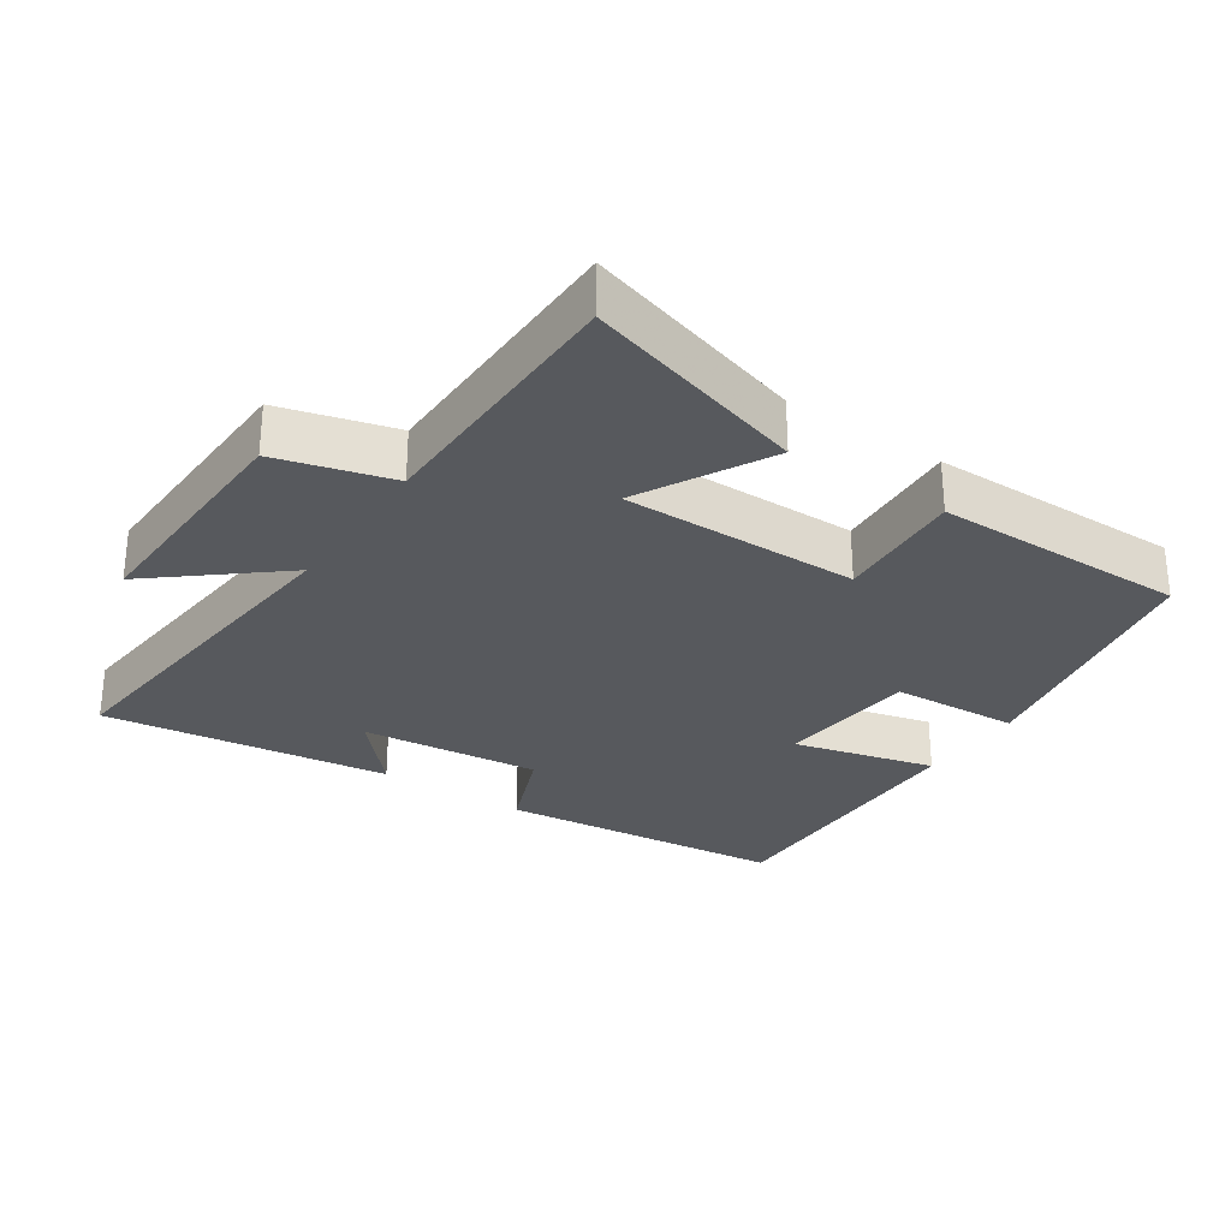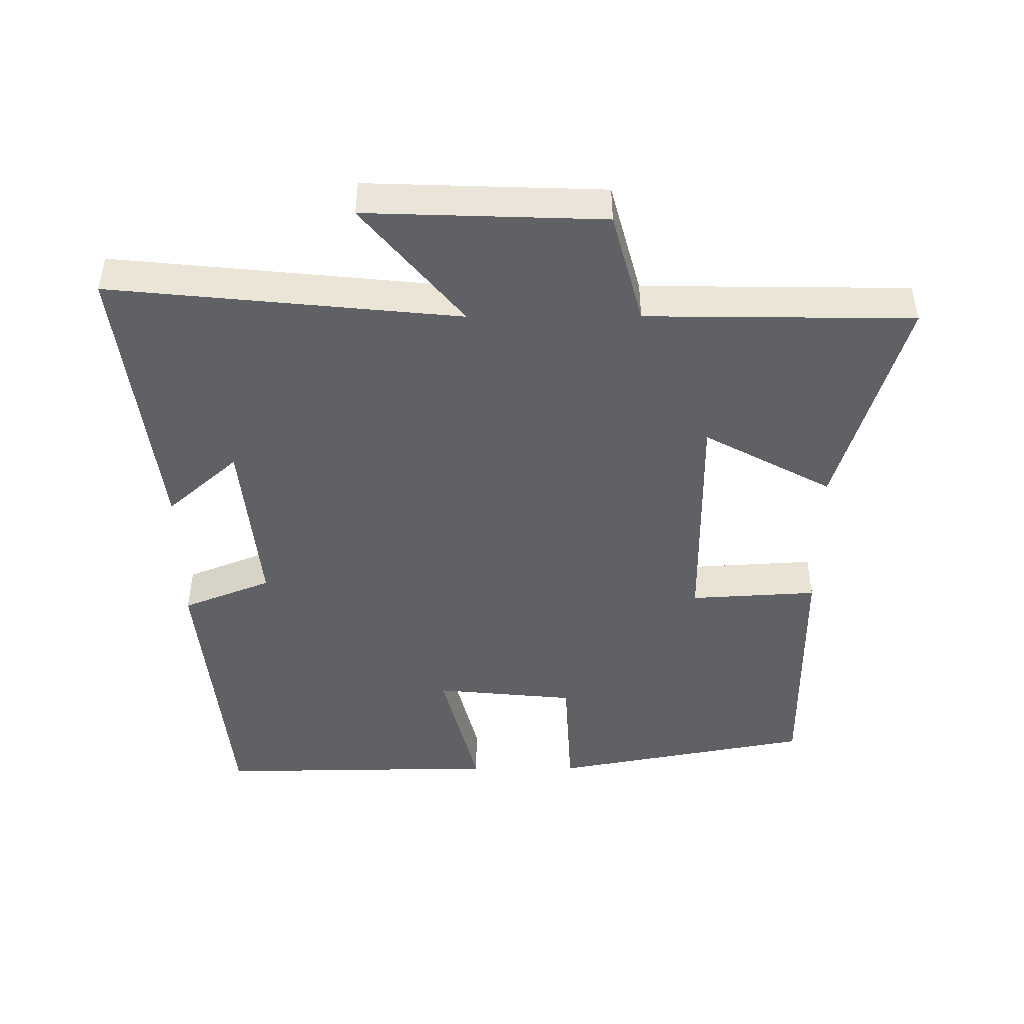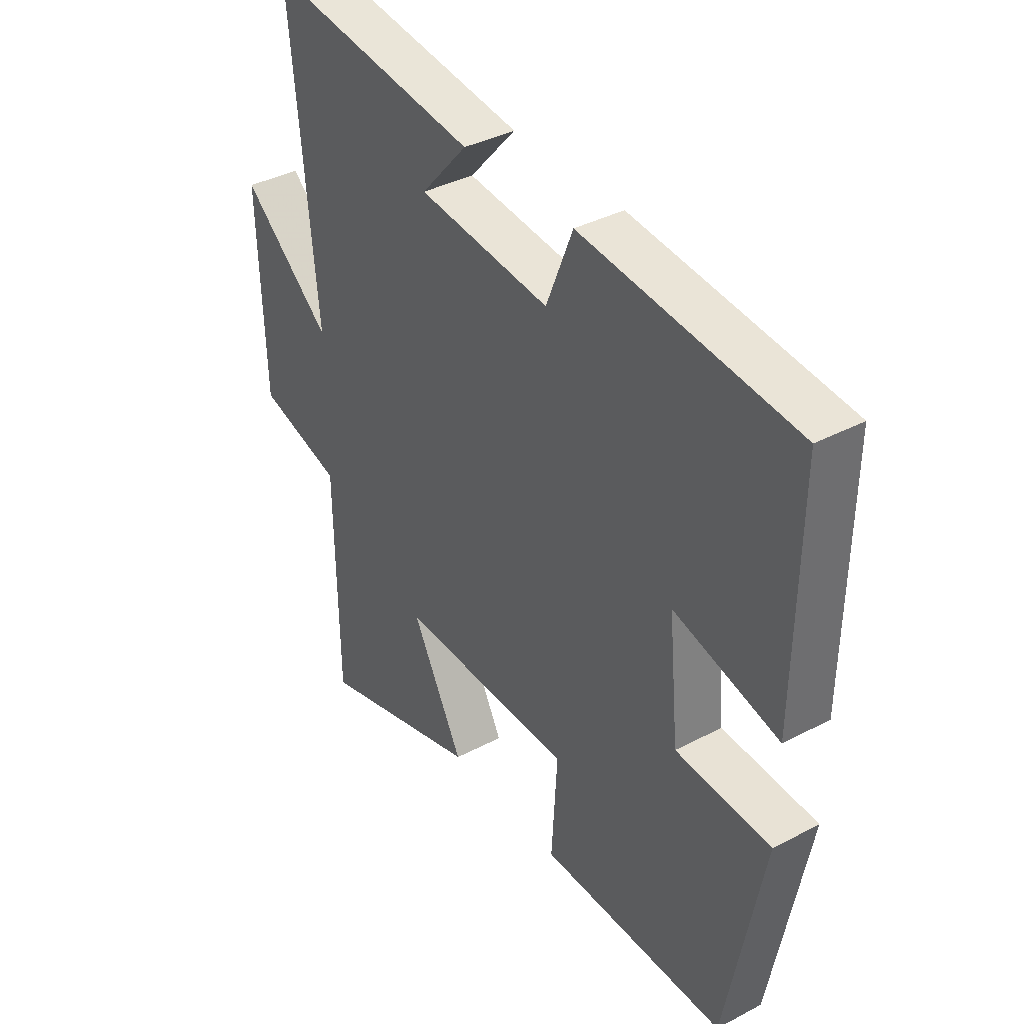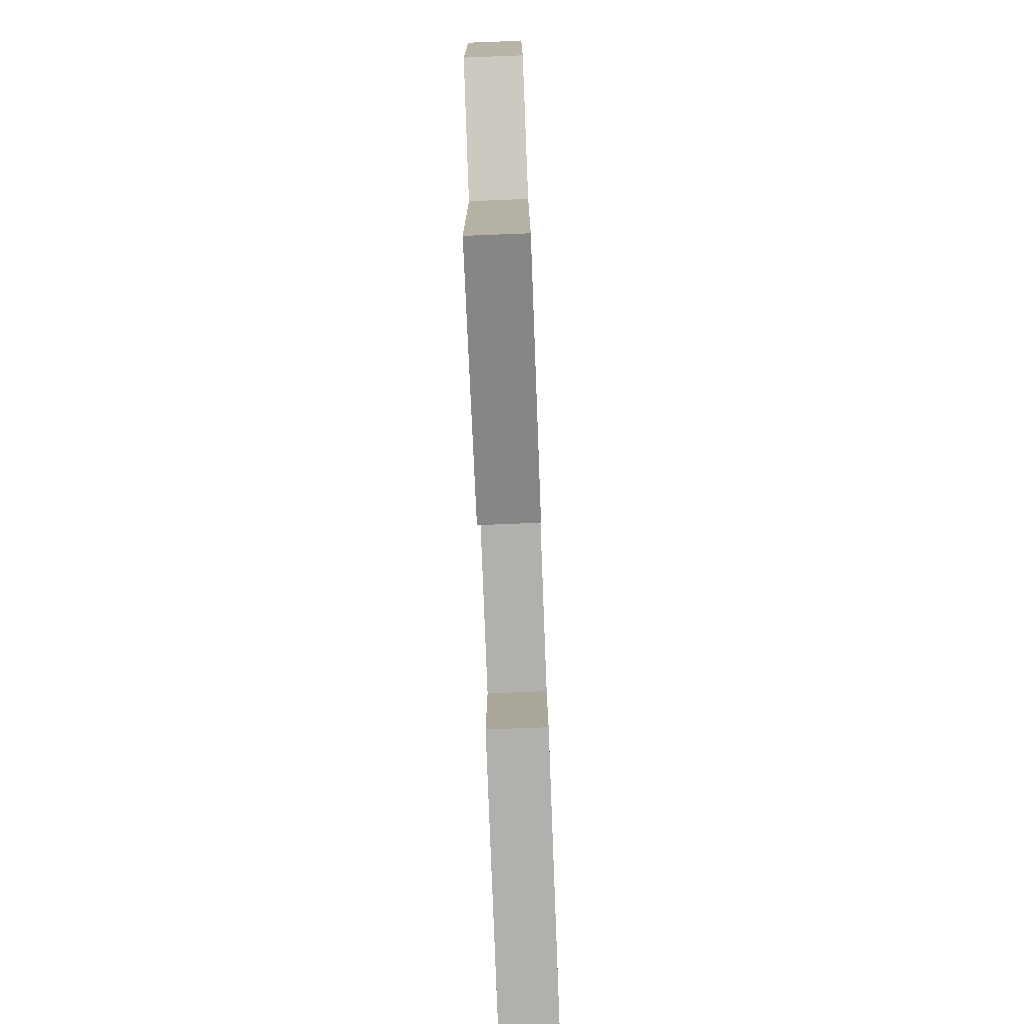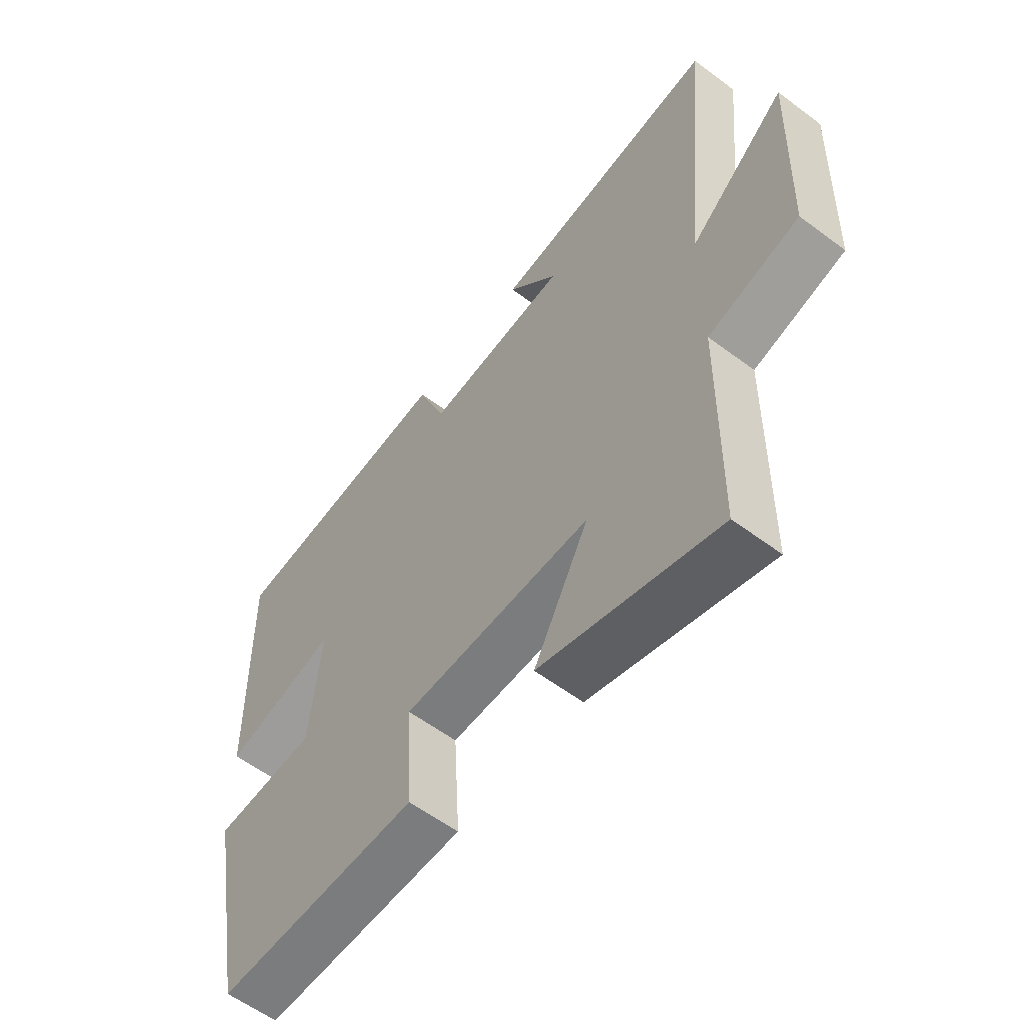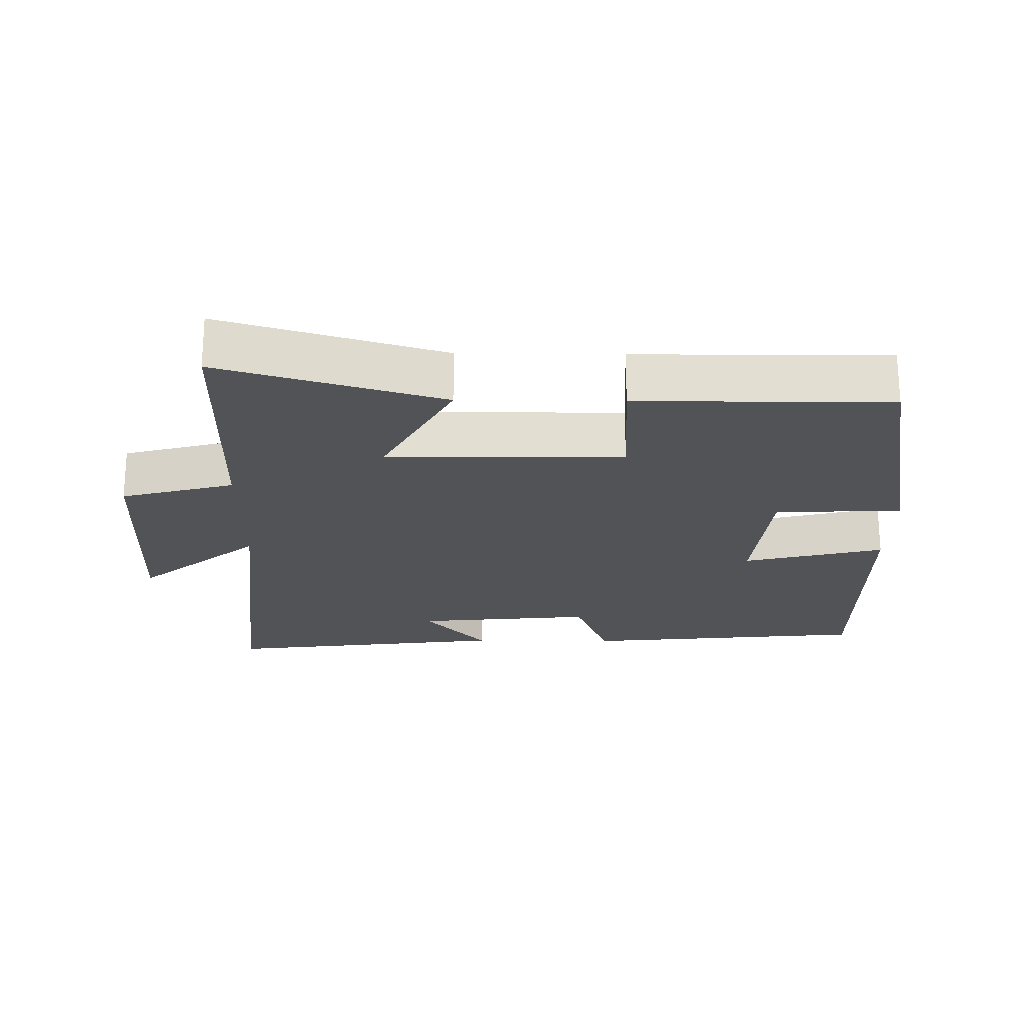
<metadata>
{"format":"obj","ext":"obj","renderer":"f3d","projection":"perspective","resolution":1024,"background":"white","views":[{"elev":-29.0,"azim":146.2,"up":"+Y"},{"elev":-46.3,"azim":90.2,"up":"+Y"},{"elev":37.6,"azim":-124.1,"up":"+Z"},{"elev":-78.4,"azim":92.2,"up":"+Z"},{"elev":-58.4,"azim":52.3,"up":"+Z"},{"elev":-22.3,"azim":179.2,"up":"+Y"}]}
</metadata>
<code>
v 0.495 0.07 -0.596
v 0.171 0.07 -0.5
v 0.272 0.07 -0.312
v -0.072 0.07 -0.314
v -0.061 0.07 -0.5
v -0.428 0.07 -0.502
v -0.5 0.07 -0.121
v -0.314 0.07 -0.111
v -0.294 0.07 0.095
v -0.5 0.07 0.043
v -0.506 0.07 0.458
v -0.087 0.07 0.5
v -0.035 0.07 0.37
v 0.225 0.07 0.396
v 0.133 0.07 0.5
v 0.551 0.07 0.553
v 0.5 0.07 0.041
v 0.678 0.07 0.188
v 0.666 0.07 -0.16
v 0.5 0.07 -0.205
v 0.495 0 -0.596
v 0.171 0 -0.5
v 0.272 0 -0.312
v -0.072 0 -0.314
v -0.061 0 -0.5
v -0.428 0 -0.502
v -0.5 0 -0.121
v -0.314 0 -0.111
v -0.294 0 0.095
v -0.5 0 0.043
v -0.506 0 0.458
v -0.087 0 0.5
v -0.035 0 0.37
v 0.225 0 0.396
v 0.133 0 0.5
v 0.551 0 0.553
v 0.5 0 0.041
v 0.678 0 0.188
v 0.666 0 -0.16
v 0.5 0 -0.205
f 17 18 19 20
f 17 20 1 2
f 14 15 16
f 14 16 17
f 13 14 17
f 10 11 12 13
f 9 10 13
f 8 9 13 17
f 5 6 7 8
f 4 5 8
f 3 4 8 17
f 2 3 17
f 40 39 38 37
f 22 21 40 37
f 36 35 34
f 37 36 34
f 37 34 33
f 33 32 31 30
f 33 30 29
f 37 33 29 28
f 28 27 26 25
f 28 25 24
f 37 28 24 23
f 37 23 22
f 1 21 22 2
f 2 22 23 3
f 3 23 24 4
f 4 24 25 5
f 5 25 26 6
f 6 26 27 7
f 7 27 28 8
f 8 28 29 9
f 9 29 30 10
f 10 30 31 11
f 11 31 32 12
f 12 32 33 13
f 13 33 34 14
f 14 34 35 15
f 15 35 36 16
f 16 36 37 17
f 17 37 38 18
f 18 38 39 19
f 19 39 40 20
f 20 40 21 1

</code>
